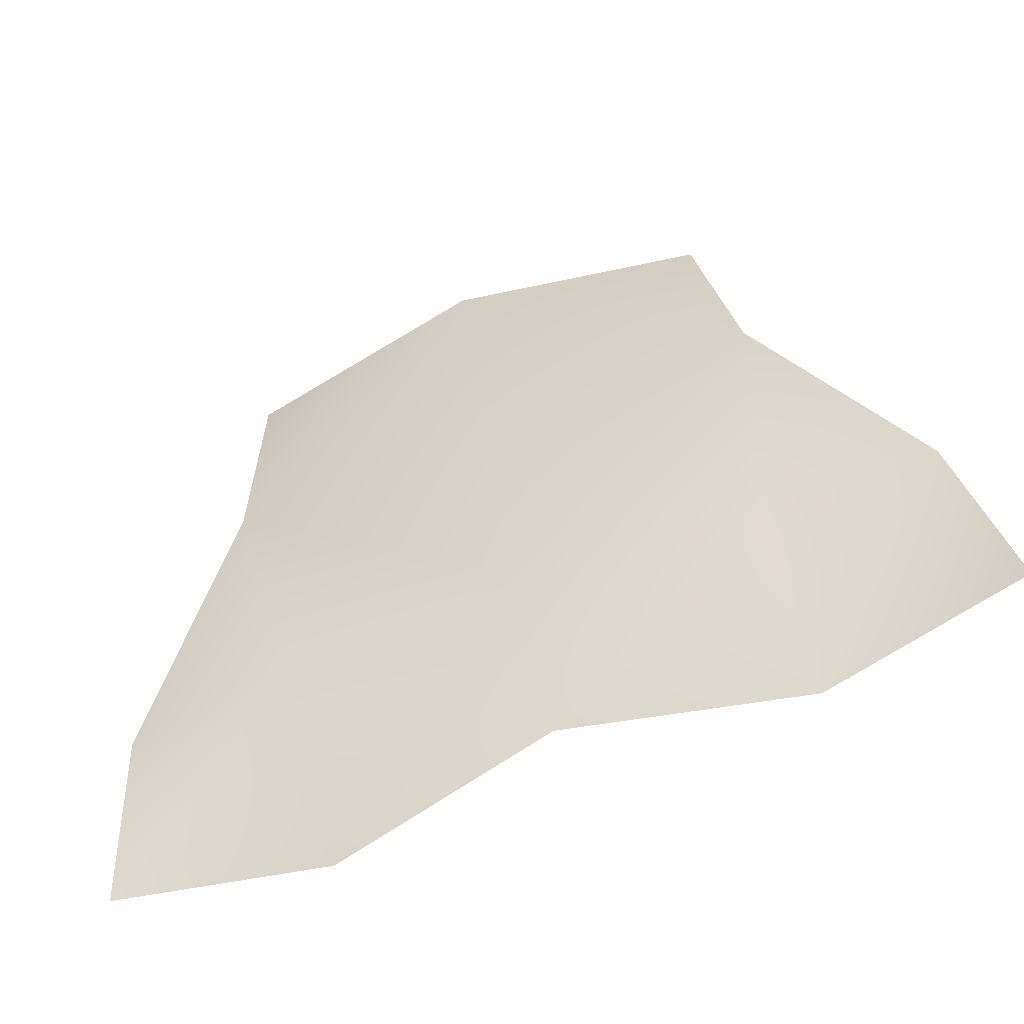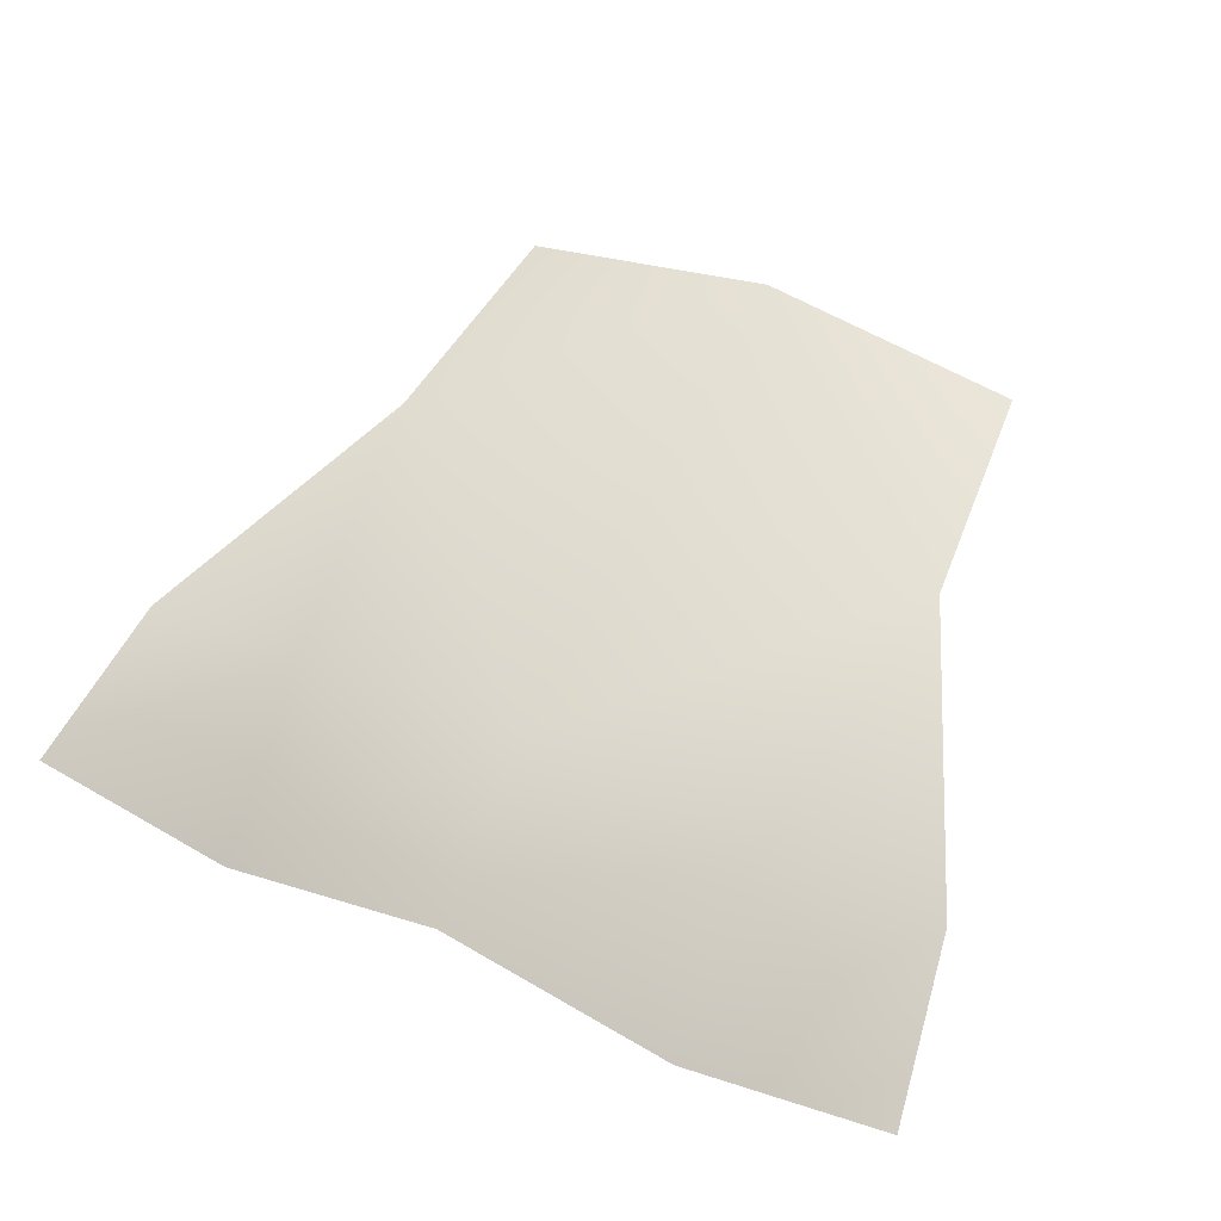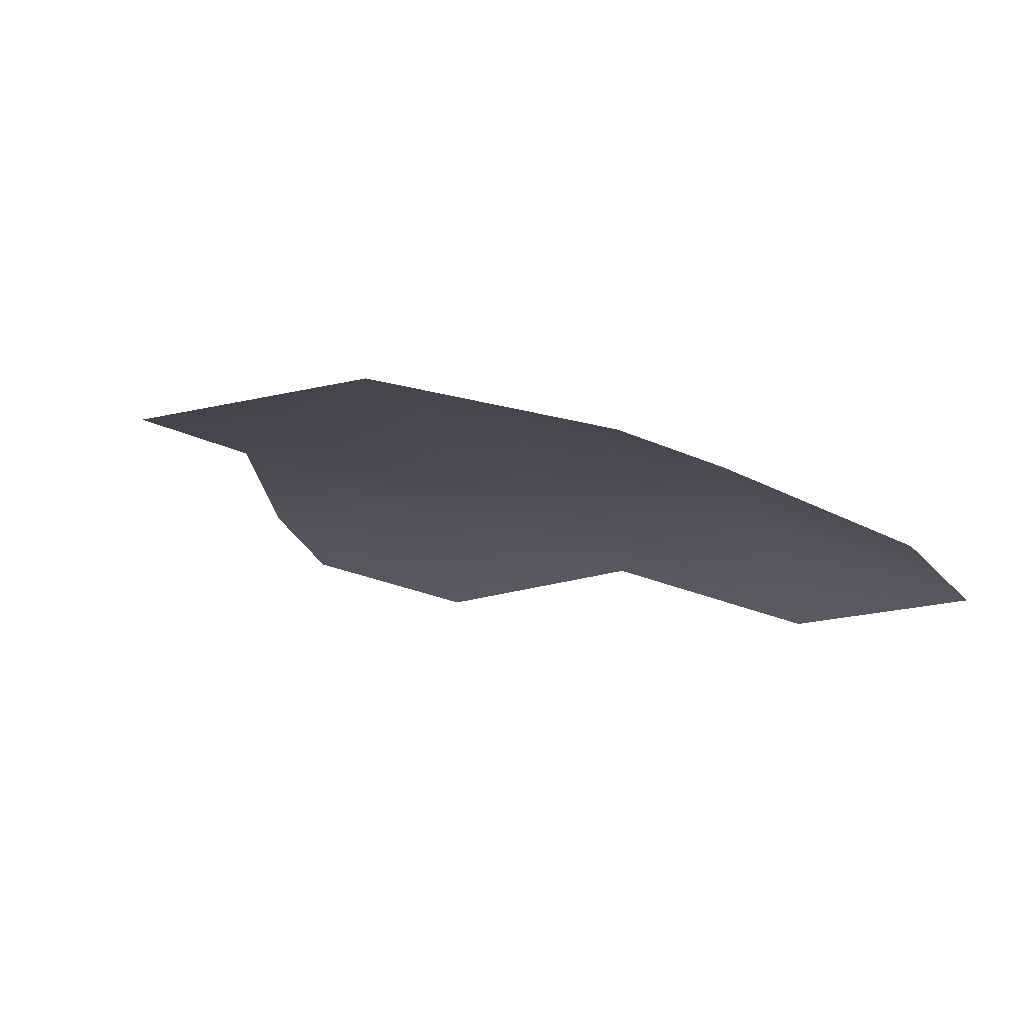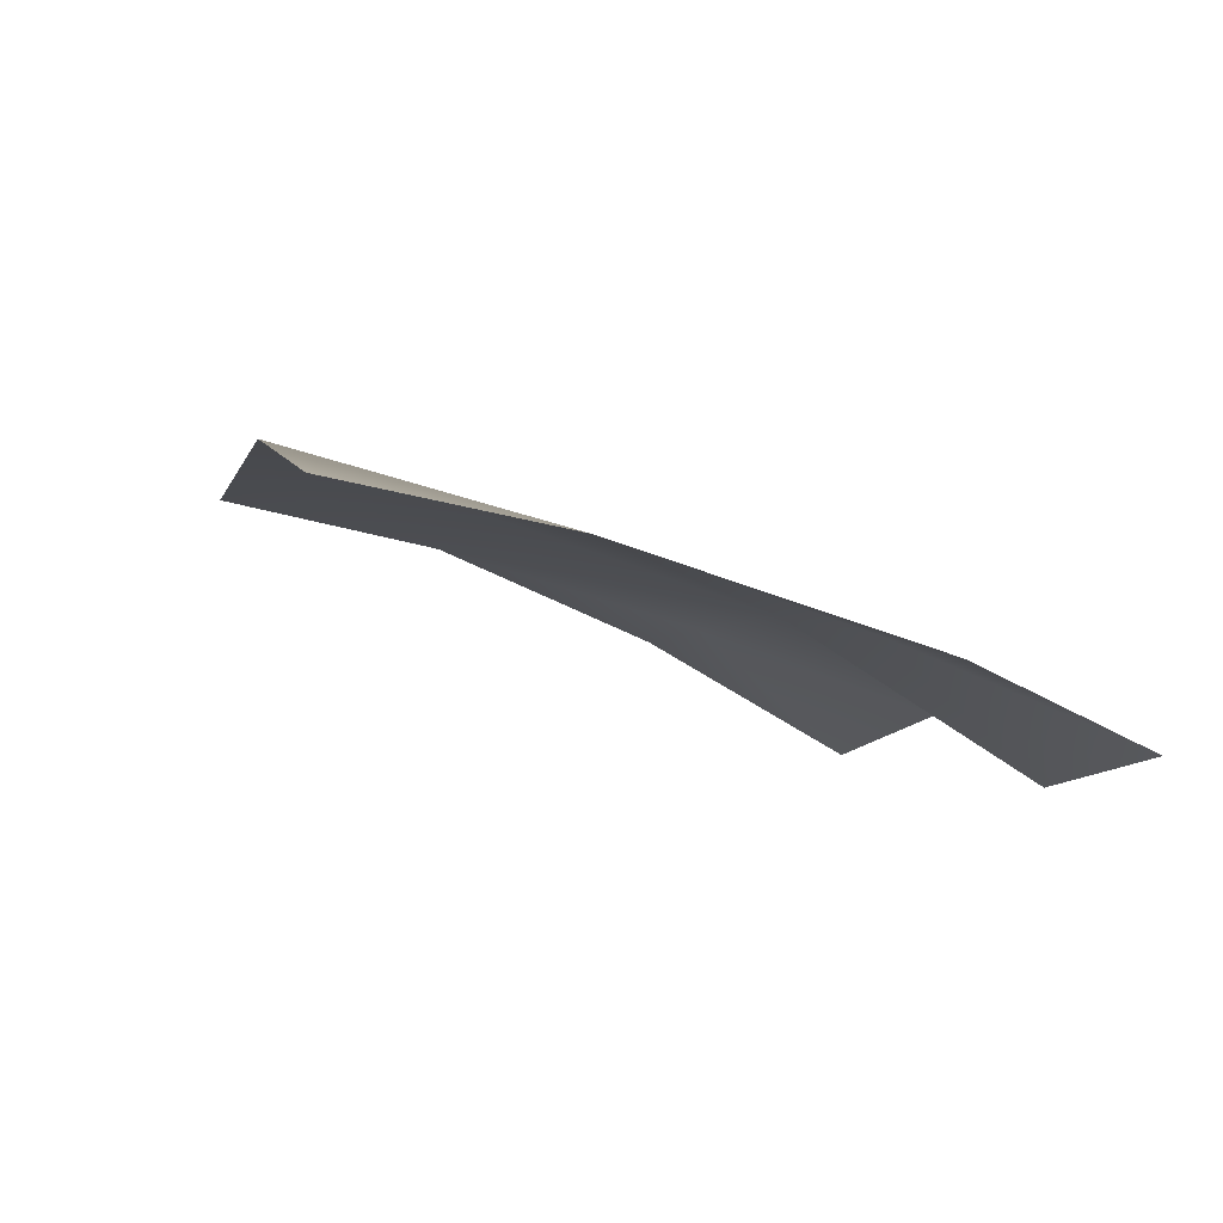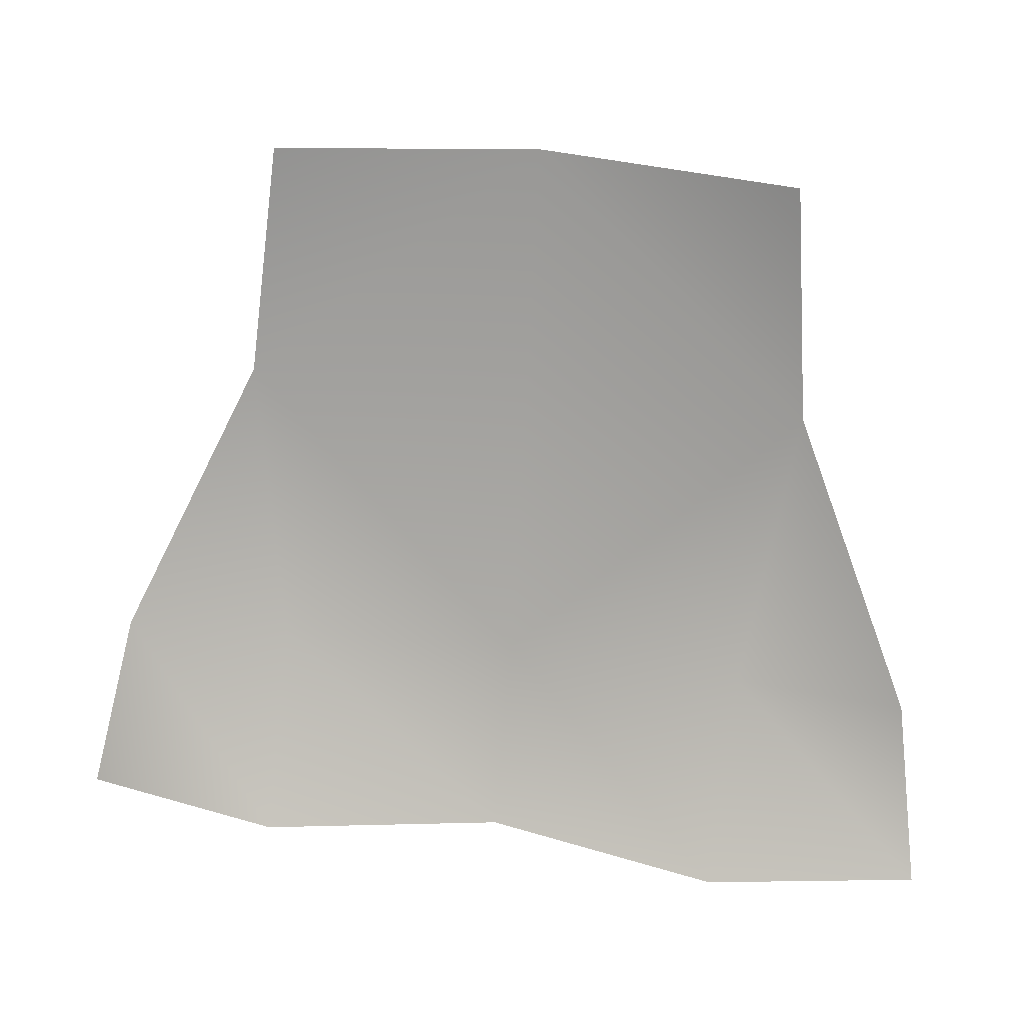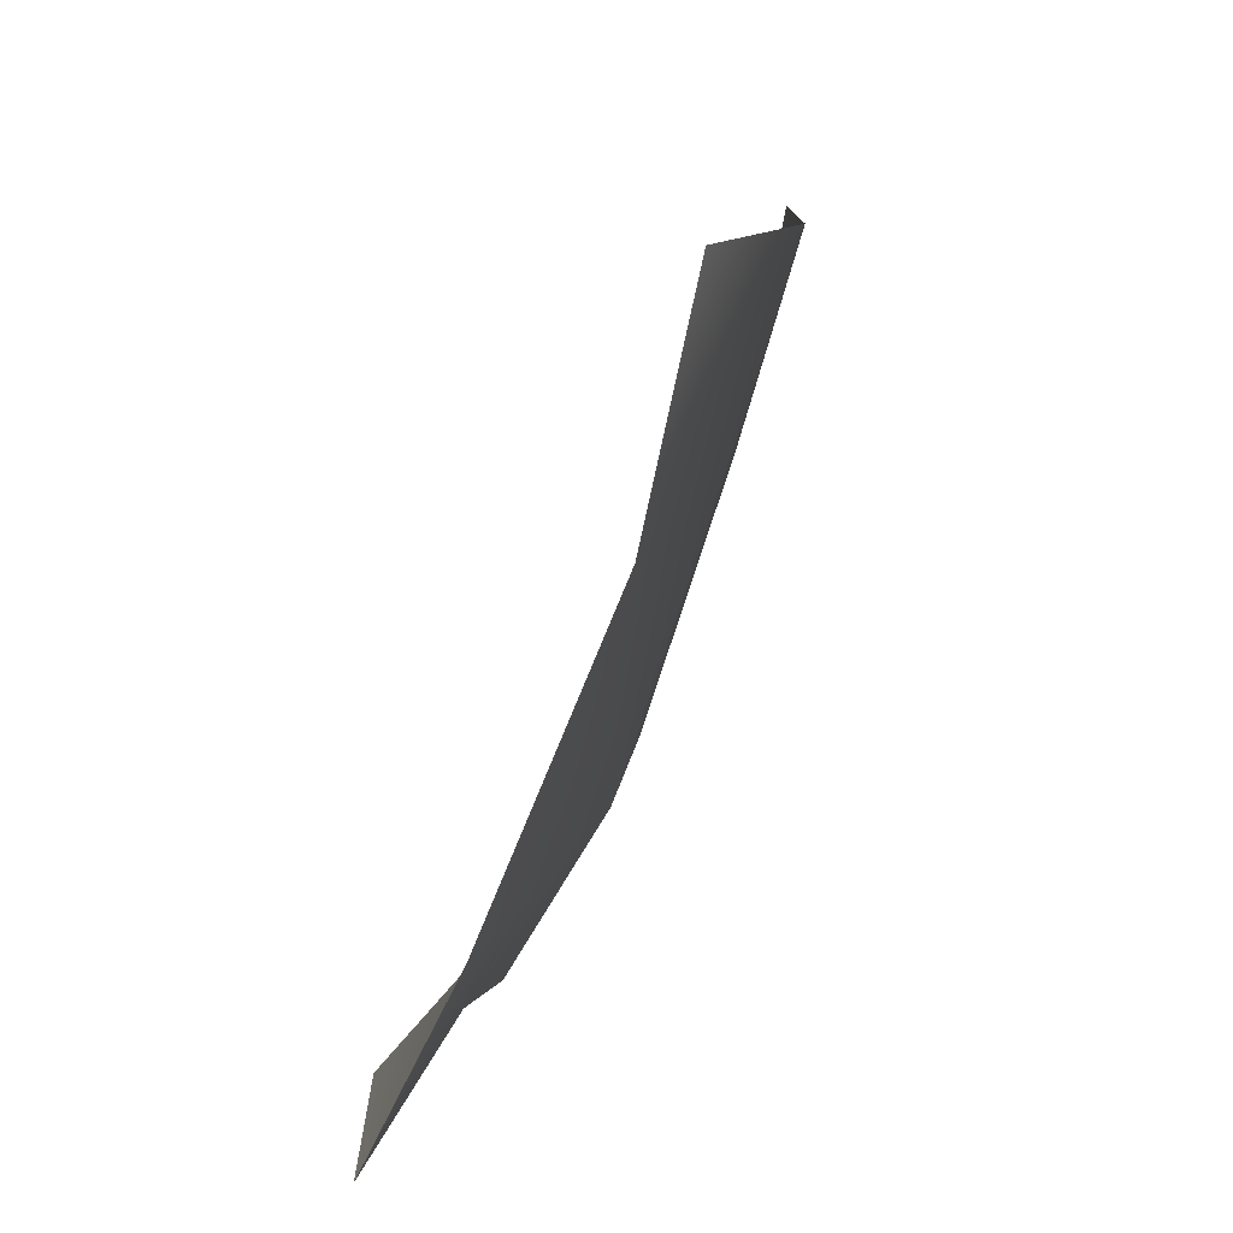
<metadata>
{"format":"obj","ext":"obj","renderer":"f3d","projection":"perspective","resolution":1024,"background":"white","views":[{"elev":-71.6,"azim":21.3,"up":"+Y"},{"elev":45.9,"azim":27.6,"up":"+Z"},{"elev":5.0,"azim":-154.9,"up":"+Z"},{"elev":0.2,"azim":-106.8,"up":"+Z"},{"elev":33.8,"azim":-169.7,"up":"+Y"},{"elev":12.1,"azim":-80.0,"up":"+Y"}]}
</metadata>
<code>
o D61C_F
v 5.603 50.22 1.929
v 4.245 50.22 2.021
v 4.245 48.93 1.599
v 5.402 48.93 1.527
v 5.603 50.22 1.929
v 4.245 48.93 1.599
v 2.887 50.22 1.929
v 3.088 48.93 1.527
v 4.245 48.93 1.599
v 4.245 50.22 2.021
v 2.887 50.22 1.929
v 4.245 48.93 1.599
v 3.125 48.16 0.8805
v 4.245 48.15 1.137
v 4.245 48.93 1.599
v 3.088 48.93 1.527
v 3.125 48.16 0.8805
v 4.245 48.93 1.599
v 2.887 50.22 1.929
v 4.245 50.22 2.021
v 4.245 51.32 2.366
v 2.997 51.32 2.155
v 2.887 50.22 1.929
v 4.245 51.32 2.366
v 5.603 50.22 1.929
v 5.493 51.32 2.155
v 4.245 51.32 2.366
v 4.245 50.22 2.021
v 5.603 50.22 1.929
v 4.245 51.32 2.366
v 5.365 48.16 0.8805
v 6.348 48.16 1.076
v 6.211 48.93 1.45
v 5.402 48.93 1.527
v 5.365 48.16 0.8805
v 6.211 48.93 1.45
v 3.088 48.93 1.527
v 2.887 50.22 1.929
v 2.279 48.93 1.45
v 2.142 48.16 1.076
v 3.125 48.16 0.8805
v 3.088 48.93 1.527
v 2.279 48.93 1.45
v 2.142 48.16 1.076
v 3.088 48.93 1.527
v 6.211 48.93 1.45
v 5.603 50.22 1.929
v 5.402 48.93 1.527
v 4.245 48.15 1.137
v 5.365 48.16 0.8805
v 5.402 48.93 1.527
v 4.245 48.93 1.599
v 4.245 48.15 1.137
v 5.402 48.93 1.527
f 1 2 3
f 4 5 6
f 7 8 9
f 10 11 12
f 13 14 15
f 16 17 18
f 19 20 21
f 22 23 24
f 25 26 27
f 28 29 30
f 31 32 33
f 34 35 36
f 37 38 39
f 40 41 42
f 43 44 45
f 46 47 48
f 49 50 51
f 52 53 54

</code>
